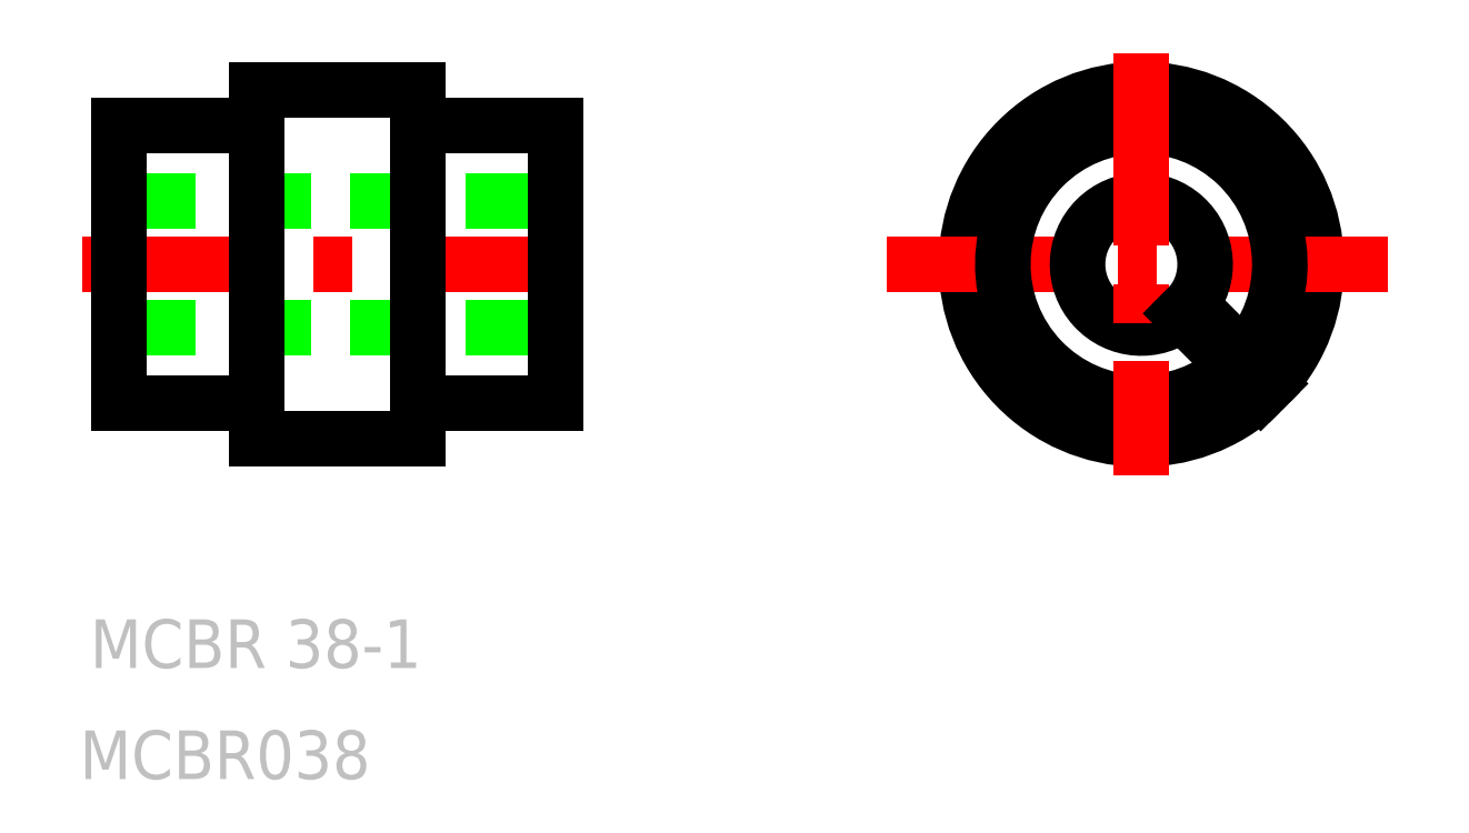
<metadata>
{"format":"dxf","ext":"dxf","renderer":"ezdxf+matplotlib","layout":"modelspace","background":"white","min_lineweight":24,"dpi":150}
</metadata>
<code>
0
SECTION
2
ENTITIES
0
TEXT
8
NOTE
10
69.01
20
132.2
30
0
40
4
1
MCBR038
72
     1
11
82.01
21
130.9
31
0
73
     1
0
TEXT
8
NOTE
10
67.88
20
141.4
30
0
40
4
1
MCBR 38-1
72
     1
11
84.54
21
140
31
0
73
     1
0
LINE
8
CENTER
10
70.24
20
174.4
30
0
11
112.2
21
174.4
31
0
0
LINE
8
0
10
73.24
20
169.2
30
0
11
109.2
21
169.2
31
0
0
LINE
8
0
10
73.24
20
179.7
30
0
11
109.2
21
179.7
31
0
0
LINE
8
0
10
73.24
20
163
30
0
11
84.64
21
163
31
0
0
LINE
8
0
10
73.24
20
185.8
30
0
11
84.64
21
185.8
31
0
0
LINE
8
0
10
73.24
20
185.8
30
0
11
73.24
21
163
31
0
0
ARC
8
0
10
157.4
20
174.4
30
0
40
14.4
50
317
51
313
0
LINE
8
CENTER
10
136.4
20
174.4
30
0
11
178.4
21
174.4
31
0
0
LINE
8
0
10
109.2
20
185.8
30
0
11
109.2
21
163
31
0
0
LINE
8
0
10
84.64
20
188.8
30
0
11
84.64
21
160
31
0
0
LINE
8
0
10
97.84
20
188.8
30
0
11
97.84
21
160
31
0
0
LINE
8
0
10
84.64
20
160
30
0
11
97.84
21
160
31
0
0
LINE
8
0
10
97.84
20
163
30
0
11
109.2
21
163
31
0
0
LINE
8
0
10
84.64
20
188.8
30
0
11
97.84
21
188.8
31
0
0
LINE
8
0
10
87.94
20
188.8
30
0
11
87.94
21
188.8
31
0
0
LINE
8
0
10
91.24
20
188.8
30
0
11
91.24
21
188.8
31
0
0
LINE
8
0
10
97.84
20
185.8
30
0
11
109.2
21
185.8
31
0
0
ARC
8
0
10
157.4
20
174.4
30
0
40
11.4
50
317.5
51
312.5
0
ARC
8
0
10
157.4
20
174.4
30
0
40
5.25
50
320.5
51
309.5
0
LINE
8
CENTER
10
157.4
20
191.8
30
0
11
157.4
21
157
31
0
0
LINE
8
0
10
167.3
20
163.9
30
0
11
160.8
21
170.4
31
0
0
LINE
8
0
10
168
20
164.6
30
0
11
161.5
21
171.1
31
0
0
ENDSEC
0
EOF

</code>
